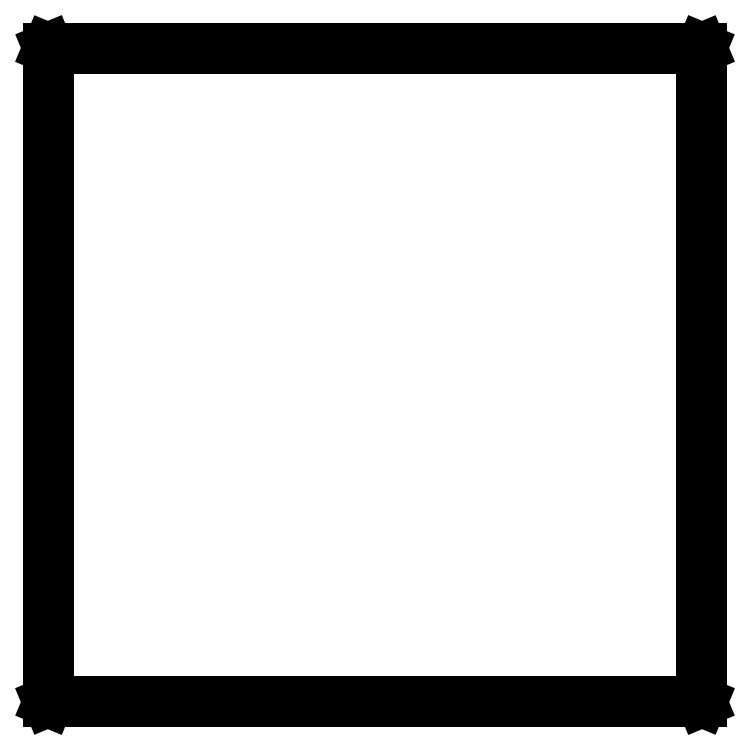
<metadata>
{"format":"dxf","ext":"dxf","renderer":"ezdxf+matplotlib","layout":"modelspace","background":"white","min_lineweight":24,"dpi":150}
</metadata>
<code>
0
SECTION
2
ENTITIES
0
LINE
8
BLACK
10
-0.1914
20
-2.191
11
-0.192
21
-2.19
0
LINE
8
BLACK
10
-0.192
20
-2.19
11
-0.192
21
0.19
0
LINE
8
BLACK
10
-0.192
20
0.19
11
-0.1914
21
0.1914
0
LINE
8
BLACK
10
-0.1914
20
0.1914
11
-0.19
21
0.192
0
LINE
8
BLACK
10
-0.19
20
0.192
11
2.19
21
0.192
0
LINE
8
BLACK
10
2.19
20
0.192
11
2.191
21
0.1914
0
LINE
8
BLACK
10
2.191
20
0.1914
11
2.192
21
0.19
0
LINE
8
BLACK
10
2.192
20
0.19
11
2.192
21
-2.19
0
LINE
8
BLACK
10
2.192
20
-2.19
11
2.191
21
-2.191
0
LINE
8
BLACK
10
2.191
20
-2.191
11
2.19
21
-2.192
0
LINE
8
BLACK
10
2.19
20
-2.192
11
-0.19
21
-2.192
0
LINE
8
BLACK
10
-0.19
20
-2.192
11
-0.1914
21
-2.191
0
LINE
8
BLACK
10
-0.188
20
0.188
11
-0.188
21
-2.188
0
LINE
8
BLACK
10
-0.188
20
-2.188
11
2.188
21
-2.188
0
LINE
8
BLACK
10
2.188
20
-2.188
11
2.188
21
0.188
0
LINE
8
BLACK
10
2.188
20
0.188
11
-0.188
21
0.188
0
ENDSEC
0
EOF

</code>
